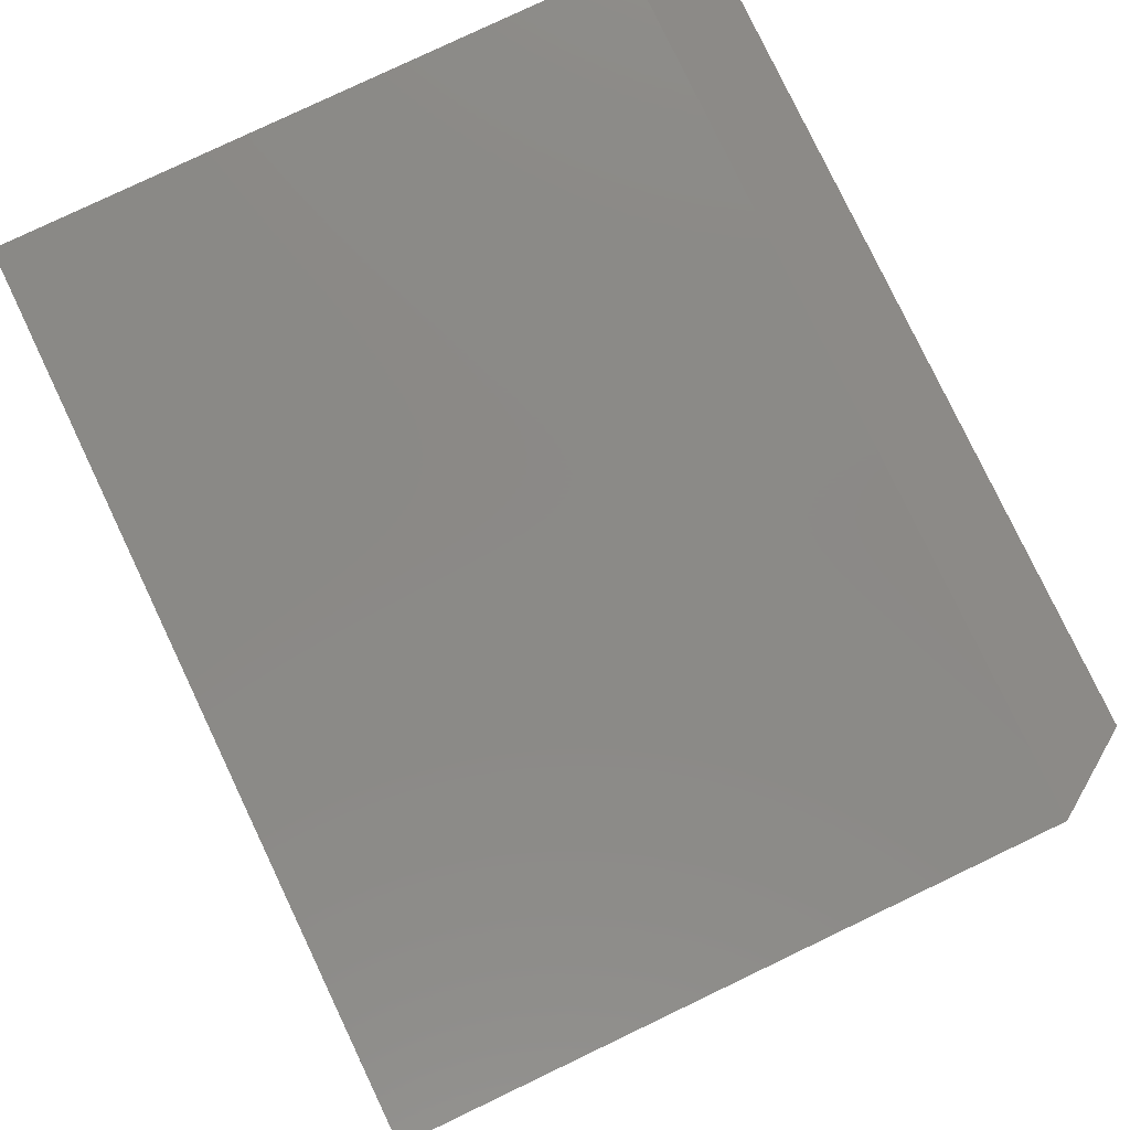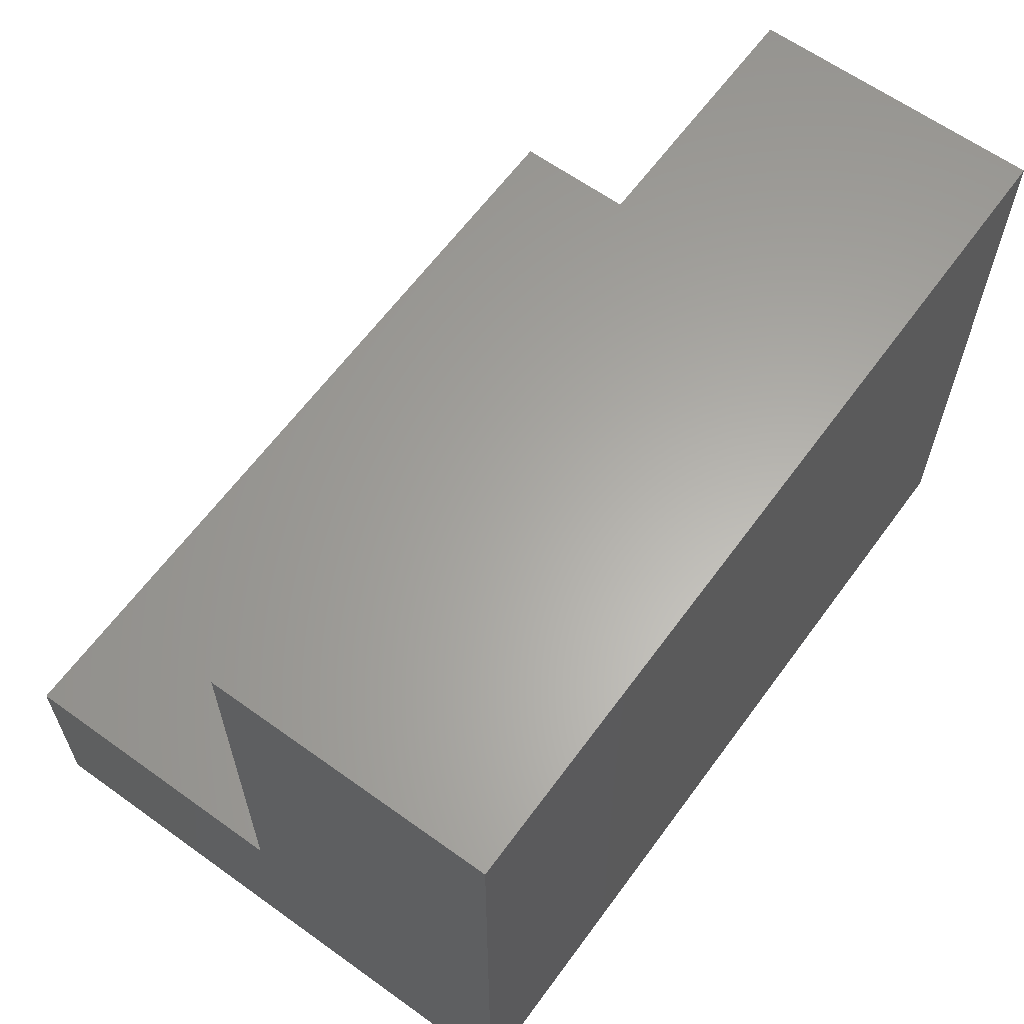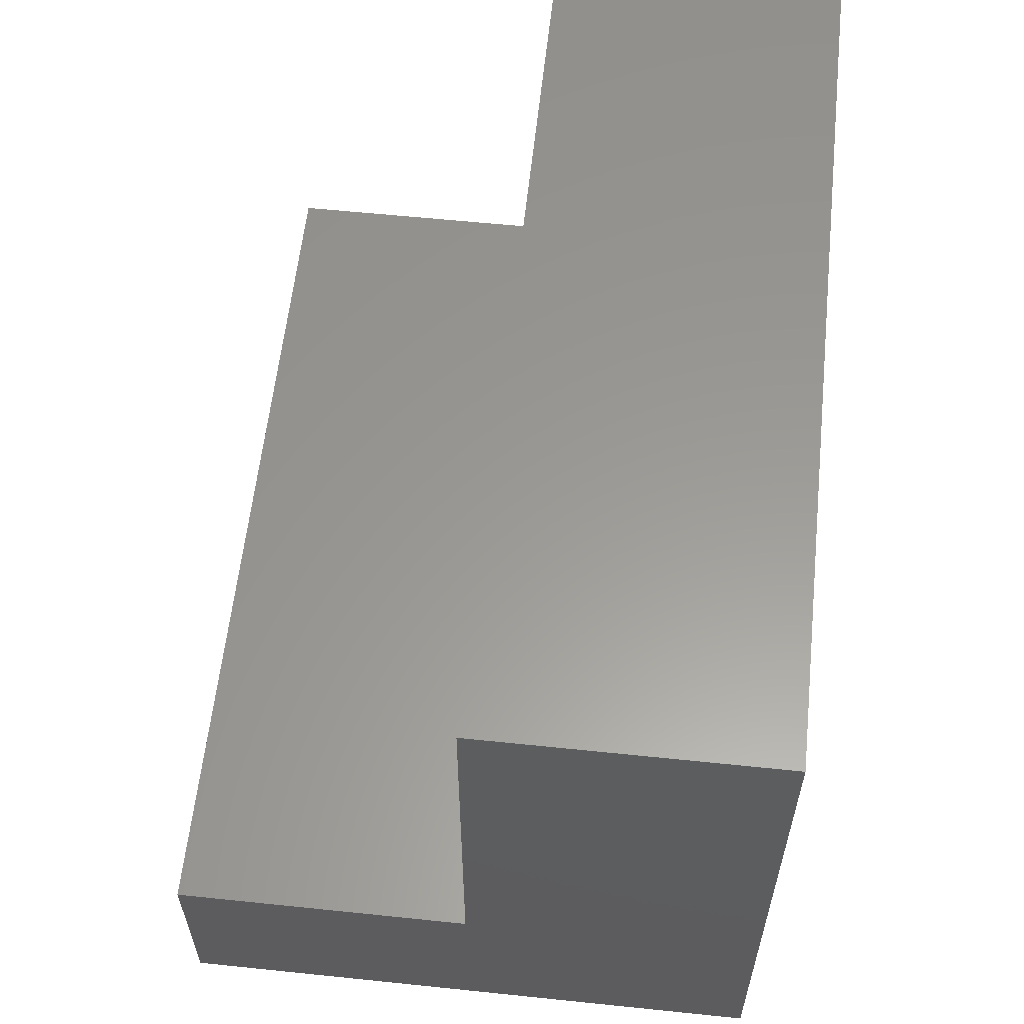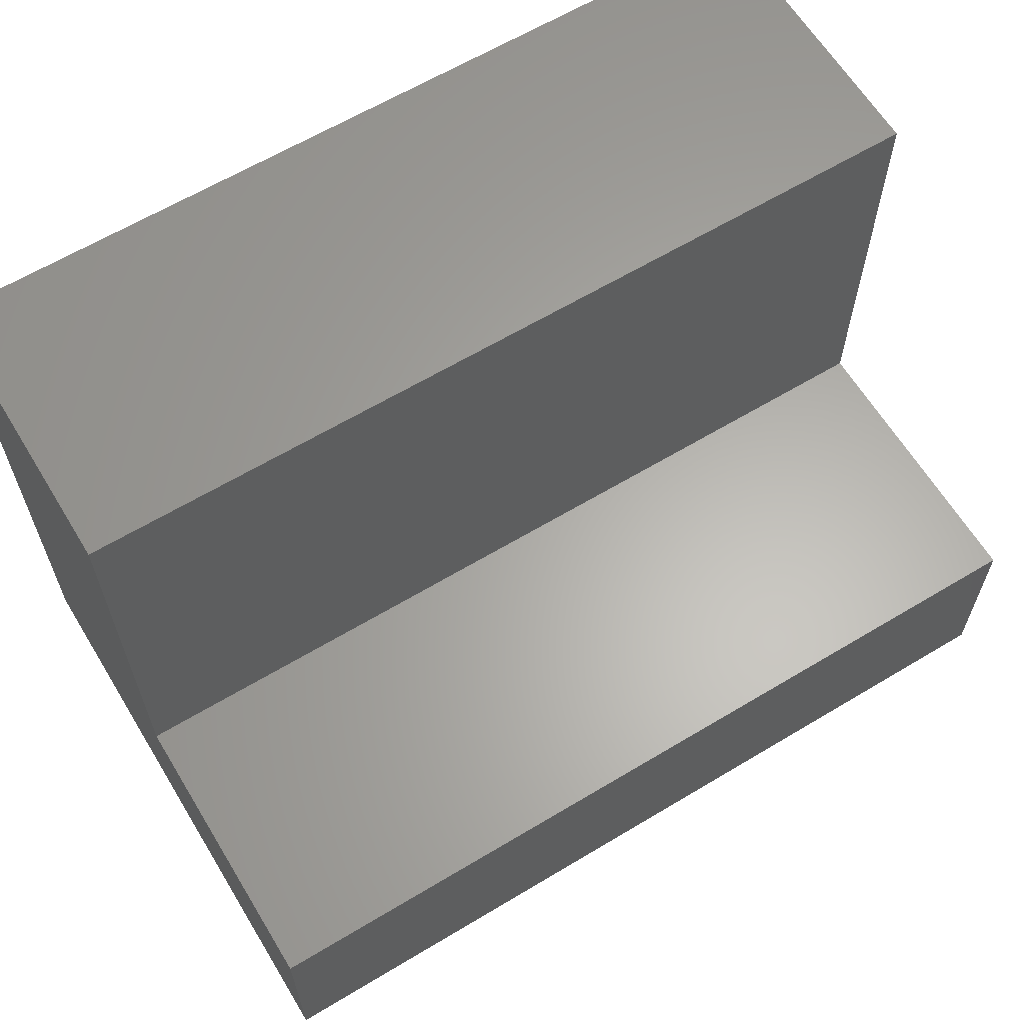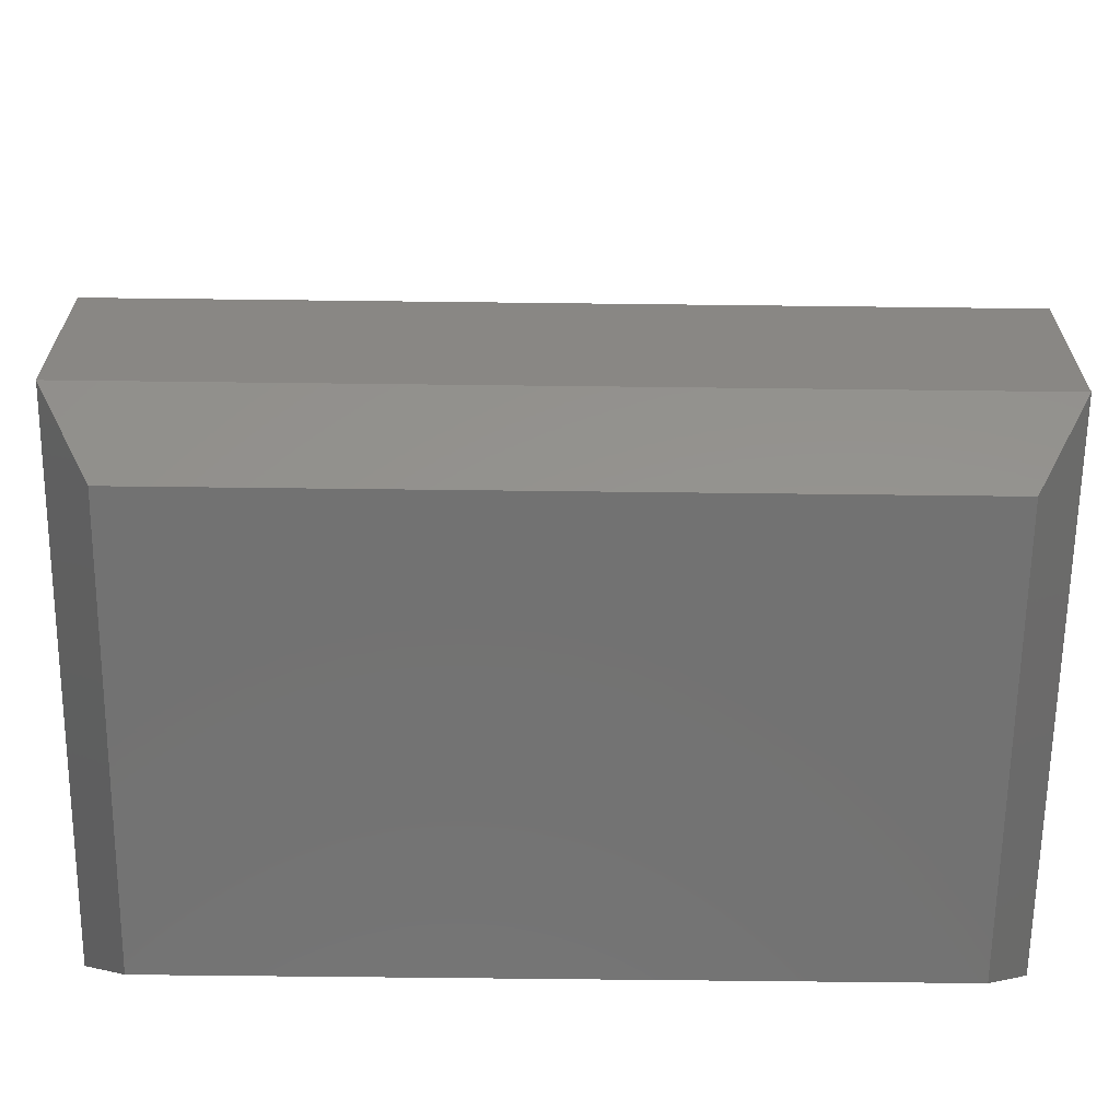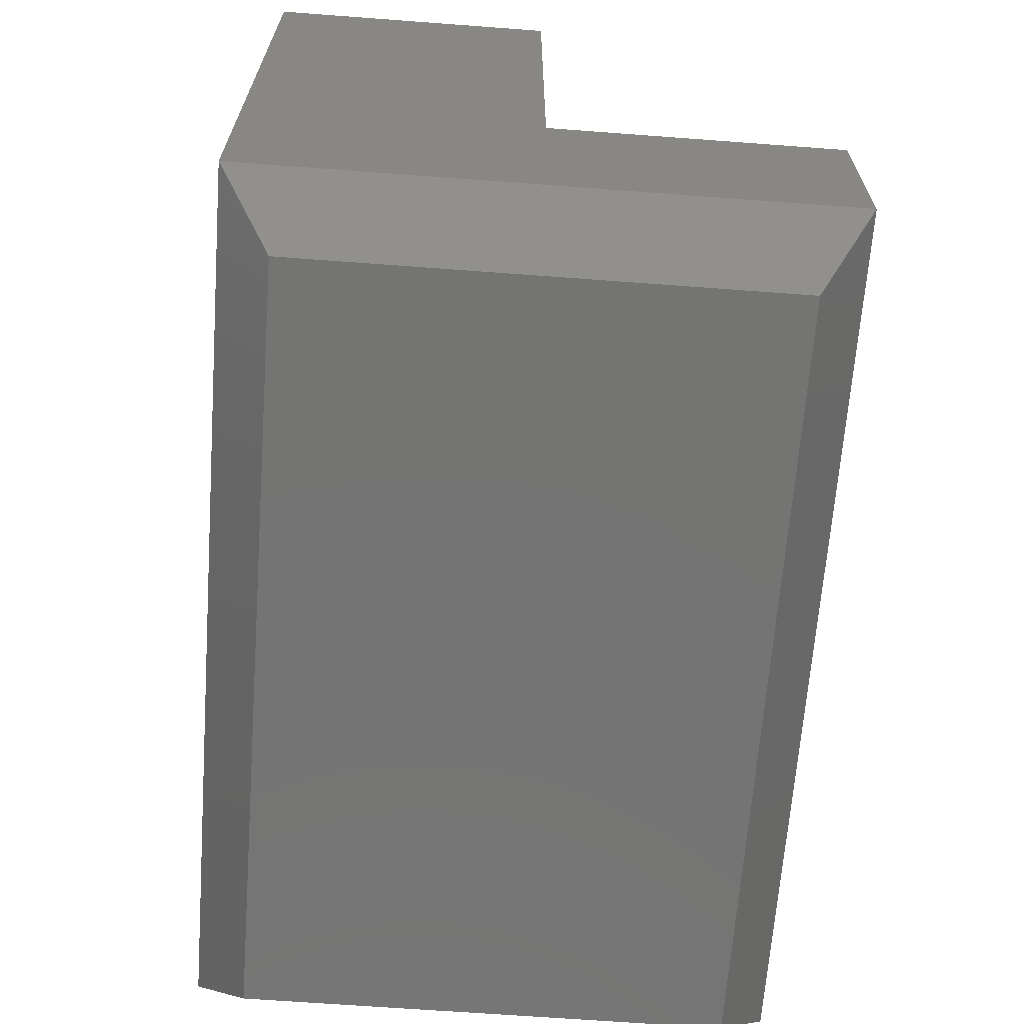
<metadata>
{"format":"stl","ext":"stl","renderer":"f3d","projection":"perspective","resolution":1024,"background":"white","views":[{"elev":79.9,"azim":64.5,"up":"+Y"},{"elev":62.6,"azim":126.1,"up":"+Z"},{"elev":59.4,"azim":96.1,"up":"+Z"},{"elev":63.1,"azim":-31.3,"up":"+Z"},{"elev":-64.3,"azim":-0.7,"up":"+Z"},{"elev":-66.2,"azim":-94.3,"up":"+Z"}]}
</metadata>
<code>
# stl→obj: 16 verts, 28 faces
v 0.75 0.25 0.375
v 0.75 3.827e-17 0.375
v 0.75 0.25 -0.1719
v 0.75 1.531e-17 2.776e-17
v 0.75 -0.25 -0.1719
v 0.75 -0.25 5.551e-17
v -3.469e-17 0.25 0.375
v -4.337e-18 0.25 -0.1719
v -3.469e-17 3.827e-17 0.375
v -1.388e-17 1.531e-17 0
v -5.985e-17 -0.25 -0.1719
v -1.388e-17 -0.25 0
v 0.04688 -0.2031 -0.25
v 0.04688 0.2031 -0.25
v 0.7031 -0.2031 -0.25
v 0.7031 0.2031 -0.25
f 1 2 3
f 3 2 4
f 3 4 5
f 5 4 6
f 7 8 9
f 9 8 10
f 8 11 10
f 10 11 12
f 12 11 6
f 6 11 5
f 8 7 3
f 3 7 1
f 13 14 15
f 15 14 16
f 5 11 15
f 15 11 13
f 8 14 11
f 11 14 13
f 8 3 14
f 14 3 16
f 3 5 16
f 16 5 15
f 10 12 4
f 4 12 6
f 9 10 2
f 2 10 4
f 7 9 1
f 1 9 2

</code>
